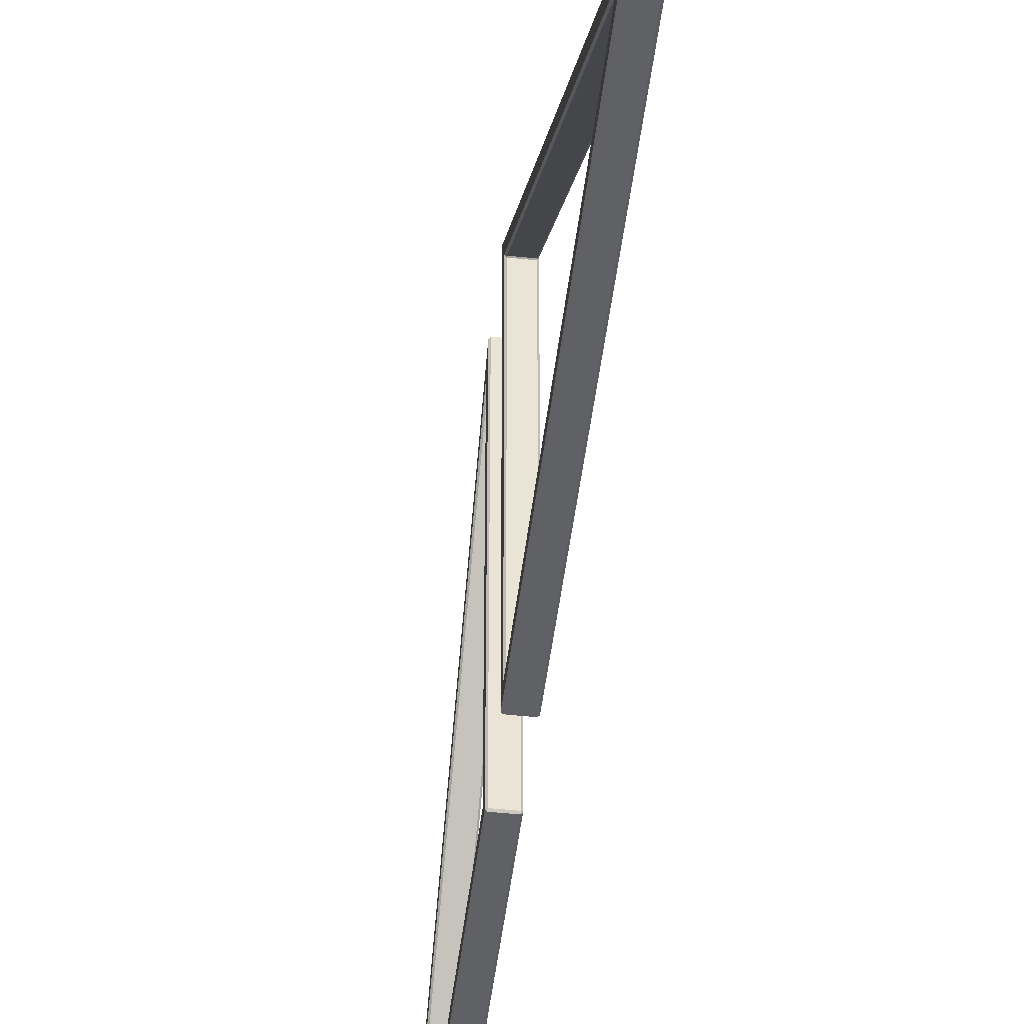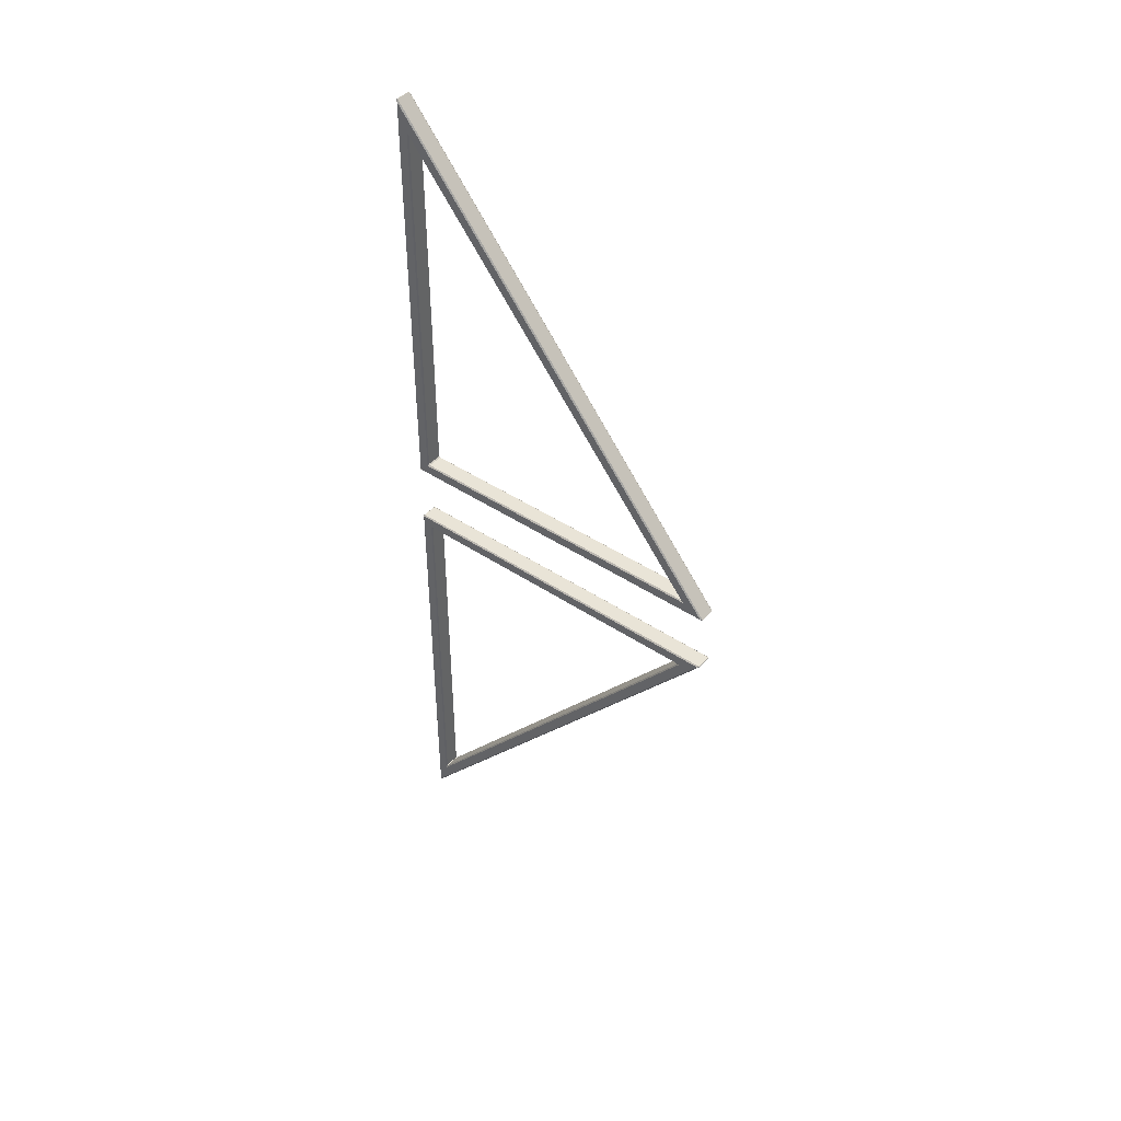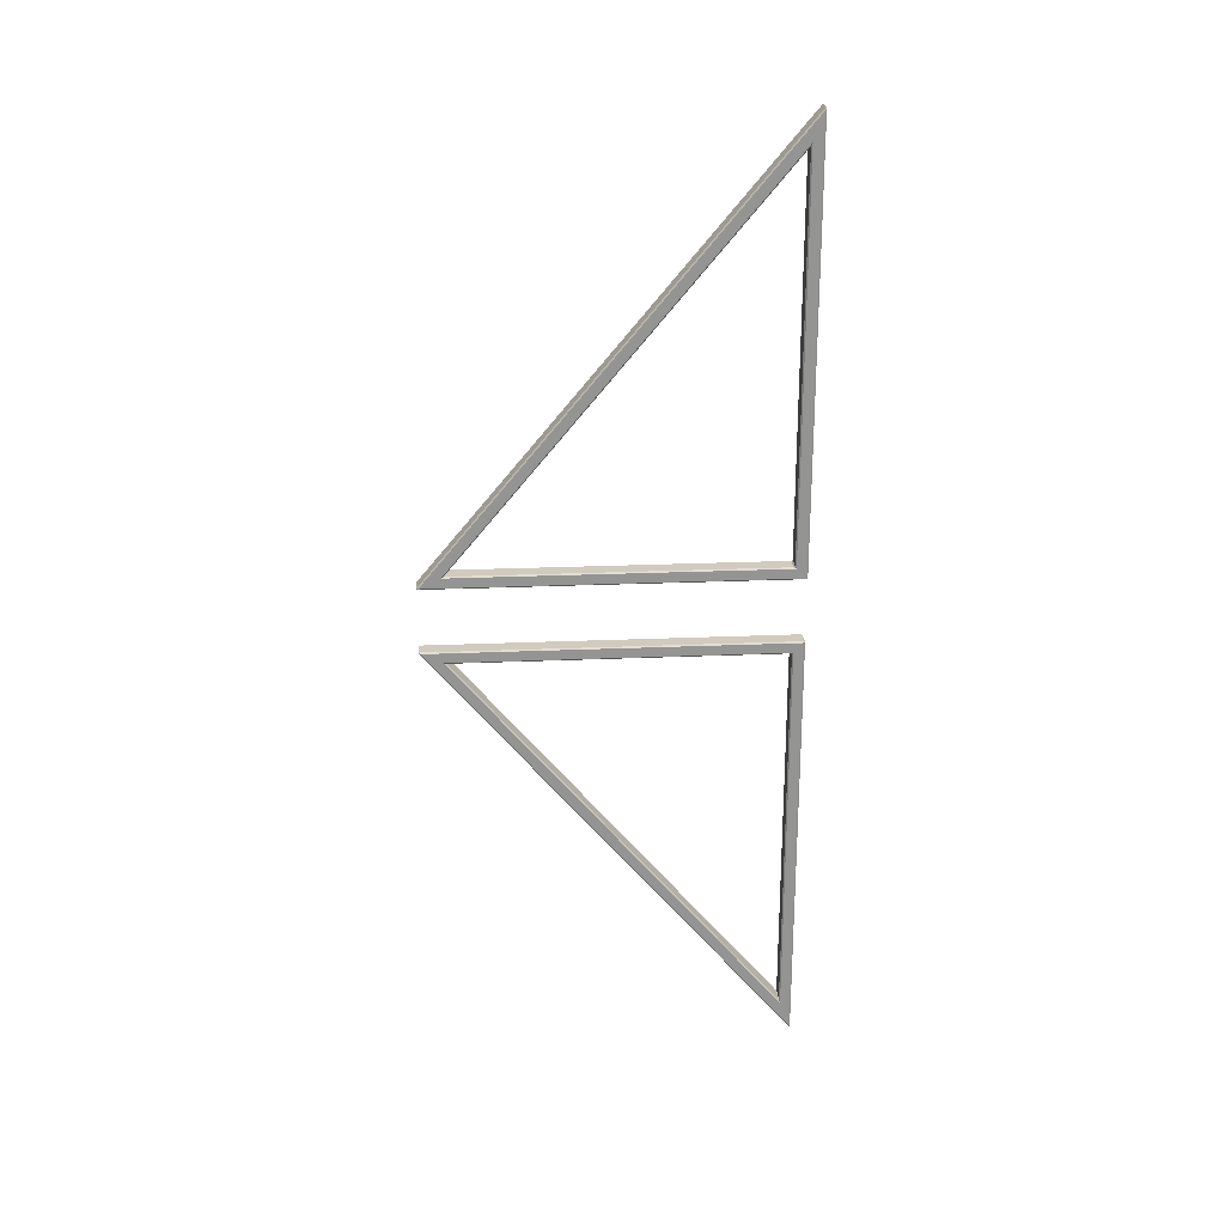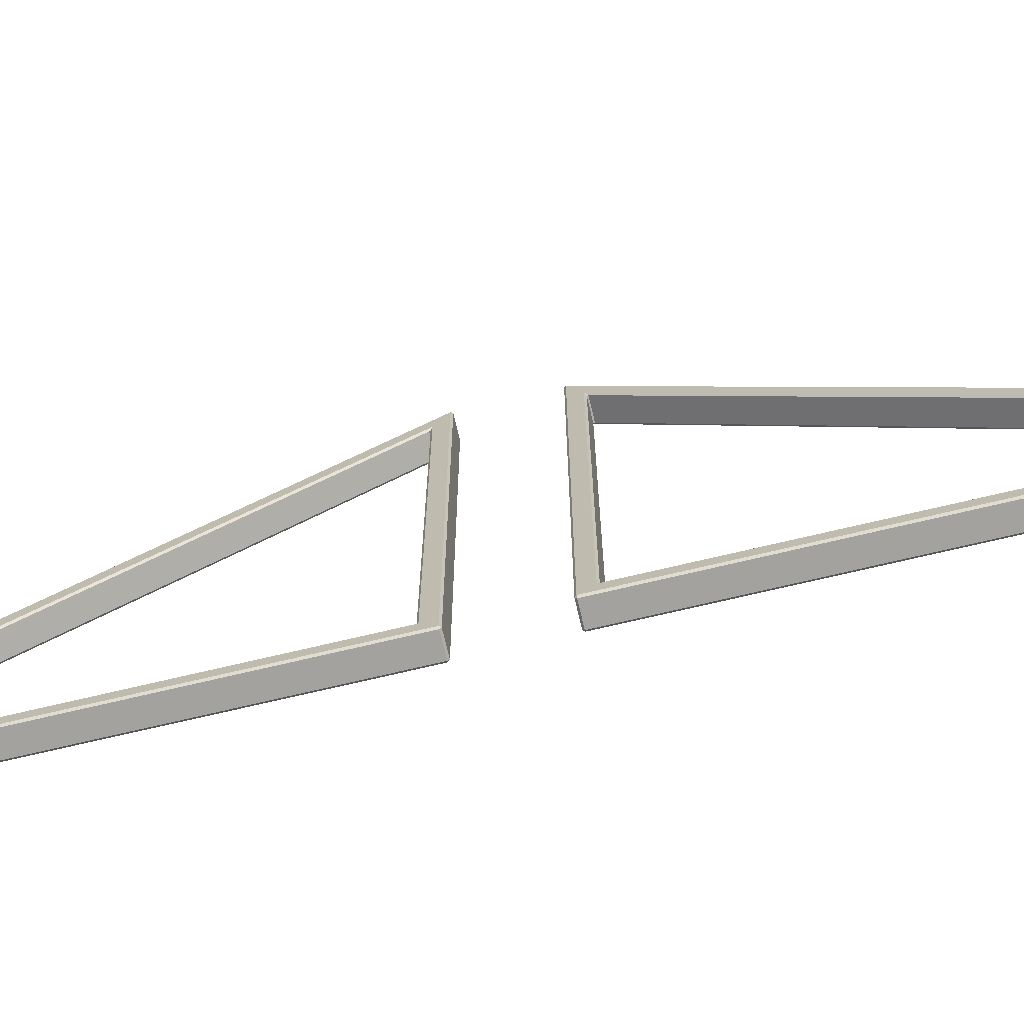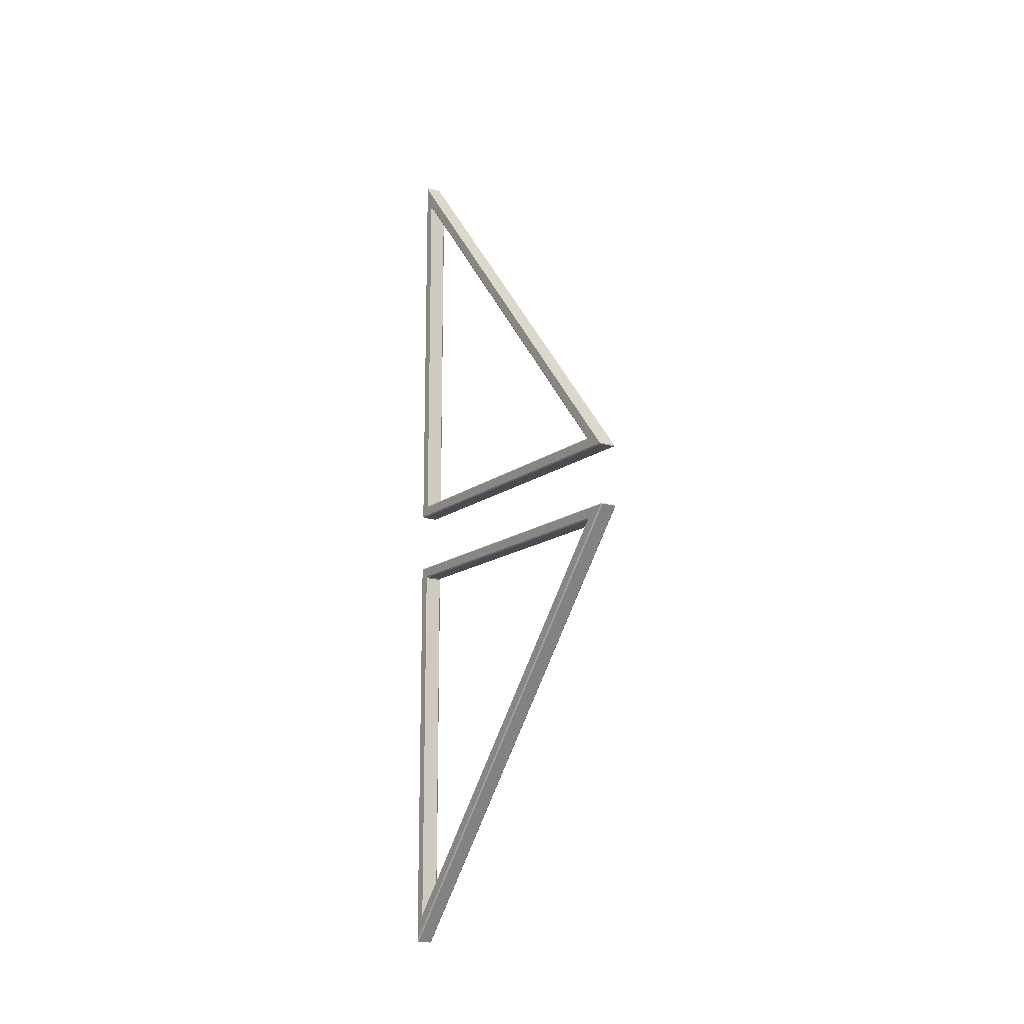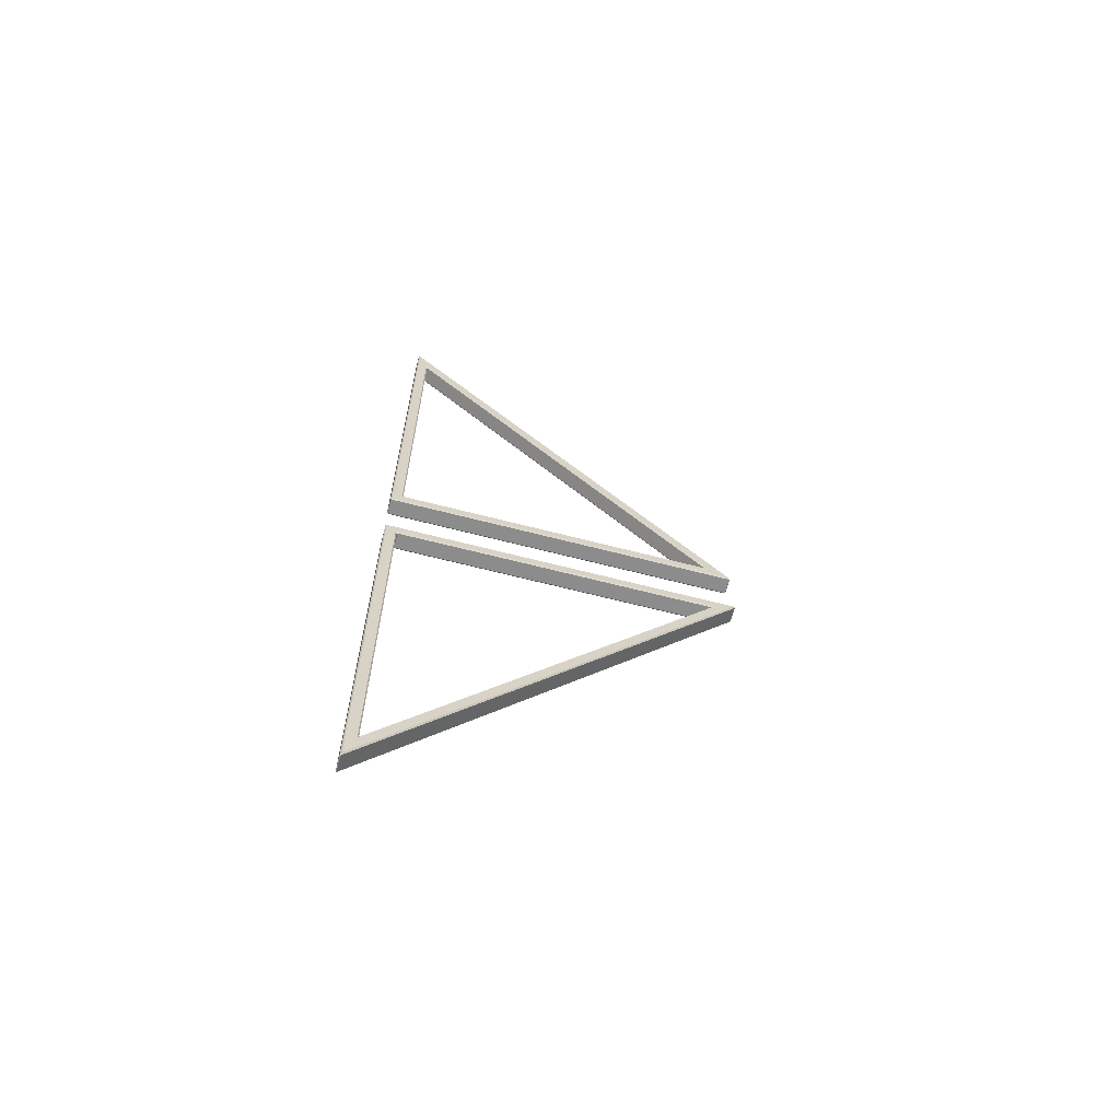
<metadata>
{"format":"obj","ext":"obj","renderer":"f3d","projection":"perspective","resolution":1024,"background":"white","views":[{"elev":-48.7,"azim":-6.8,"up":"+Y"},{"elev":42.8,"azim":128.7,"up":"+Z"},{"elev":23.4,"azim":-94.1,"up":"+Z"},{"elev":-72.5,"azim":103.3,"up":"+Y"},{"elev":-14.9,"azim":146.7,"up":"+Z"},{"elev":-64.2,"azim":75.3,"up":"+Z"}]}
</metadata>
<code>
o roof_tri_window_3500
v 0.004 0.2026 1.506
v -0 0.204 1.498
v 0.004 0.2 1.505
v 0.004 1.378 0.1056
v 0.004 1.376 0.1025
v -0 1.372 0.1065
v 0.004 0.204 0.1025
v 0.004 0.2 0.1065
v -0 0.204 0.1065
v 0.004 0.2426 1.396
v 0.004 0.24 1.395
v -0 0.236 1.41
v 0.004 1.292 0.1456
v -0 1.303 0.1385
v 0.004 1.29 0.1425
v 0.004 0.244 0.1425
v -0 0.236 0.1385
v 0.004 0.24 0.1465
v 0.03 0.2426 1.396
v 0.03 0.24 1.395
v 0.03 1.29 0.1425
v 0.03 1.292 0.1456
v 0.03 0.24 0.1465
v 0.03 0.244 0.1425
v 0.056 0.2026 1.506
v 0.056 0.2 1.505
v 0.06 0.204 1.498
v 0.056 1.378 0.1056
v 0.06 1.372 0.1065
v 0.056 1.376 0.1025
v 0.056 0.204 0.1025
v 0.06 0.204 0.1065
v 0.056 0.2 0.1065
v 0.056 0.2426 1.396
v 0.06 0.236 1.41
v 0.056 0.24 1.395
v 0.056 1.292 0.1456
v 0.056 1.29 0.1425
v 0.06 1.303 0.1385
v 0.056 0.244 0.1425
v 0.056 0.24 0.1465
v 0.06 0.236 0.1385
v 0.056 0.2026 -1.506
v 0.06 0.204 -1.498
v 0.056 0.2 -1.505
v 0.056 1.378 -0.1056
v 0.056 1.376 -0.1025
v 0.06 1.372 -0.1065
v 0.056 0.204 -0.1025
v 0.056 0.2 -0.1065
v 0.06 0.204 -0.1065
v 0.056 0.2426 -1.396
v 0.056 0.24 -1.395
v 0.06 0.236 -1.41
v 0.056 1.292 -0.1456
v 0.06 1.303 -0.1385
v 0.056 1.29 -0.1425
v 0.056 0.244 -0.1425
v 0.06 0.236 -0.1385
v 0.056 0.24 -0.1465
v 0.03 0.2426 -1.396
v 0.03 0.24 -1.395
v 0.03 1.29 -0.1425
v 0.03 1.292 -0.1456
v 0.03 0.24 -0.1465
v 0.03 0.244 -0.1425
v 0.004 0.2026 -1.506
v 0.004 0.2 -1.505
v 0 0.204 -1.498
v 0.004 1.378 -0.1056
v 0 1.372 -0.1065
v 0.004 1.376 -0.1025
v 0.004 0.204 -0.1025
v -0 0.204 -0.1065
v 0.004 0.2 -0.1065
v 0.004 0.2426 -1.396
v 0 0.236 -1.41
v 0.004 0.24 -1.395
v 0.004 1.292 -0.1456
v 0.004 1.29 -0.1425
v 0 1.303 -0.1385
v 0.004 0.244 -0.1425
v 0.004 0.24 -0.1465
v 0 0.236 -0.1385
f 16 24 21 15
f 33 26 3 8
f 13 22 19 10
f 30 31 7 5
f 37 34 19 22
f 11 20 23 18
f 17 9 2 12
f 14 6 9 17
f 40 38 21 24
f 42 35 27 32
f 67 70 46 43
f 39 42 32 29
f 35 39 29 27
f 36 41 23 20
f 12 2 6 14
f 58 66 63 57
f 75 68 45 50
f 55 64 61 52
f 72 73 49 47
f 79 76 61 64
f 53 62 65 60
f 59 51 44 54
f 56 48 51 59
f 82 80 63 66
f 84 77 69 74
f 81 84 74 71
f 77 81 71 69
f 78 83 65 62
f 54 44 48 56
f 1 2 3
f 4 5 6
f 7 8 9
f 10 11 12
f 13 14 15
f 16 17 18
f 25 26 27
f 28 29 30
f 31 32 33
f 34 35 36
f 37 38 39
f 40 41 42
f 43 44 45
f 46 47 48
f 49 50 51
f 52 53 54
f 55 56 57
f 58 59 60
f 67 68 69
f 70 71 72
f 73 74 75
f 76 77 78
f 79 80 81
f 82 83 84
f 12 14 13 10
f 14 17 16 15
f 17 12 11 18
f 1 4 6 2
f 5 7 9 6
f 8 3 2 9
f 18 23 24 16
f 20 11 10 19
f 15 21 22 13
f 34 37 39 35
f 38 40 42 39
f 41 36 35 42
f 27 29 28 25
f 29 32 31 30
f 32 27 26 33
f 40 24 23 41
f 19 34 36 20
f 37 22 21 38
f 7 31 33 8
f 25 1 3 26
f 4 28 30 5
f 54 56 55 52
f 56 59 58 57
f 59 54 53 60
f 43 46 48 44
f 47 49 51 48
f 50 45 44 51
f 60 65 66 58
f 62 53 52 61
f 57 63 64 55
f 76 79 81 77
f 80 82 84 81
f 83 78 77 84
f 69 71 70 67
f 71 74 73 72
f 74 69 68 75
f 82 66 65 83
f 61 76 78 62
f 79 64 63 80
f 49 73 75 50
f 67 43 45 68
f 46 70 72 47
f 25 28 4 1

</code>
